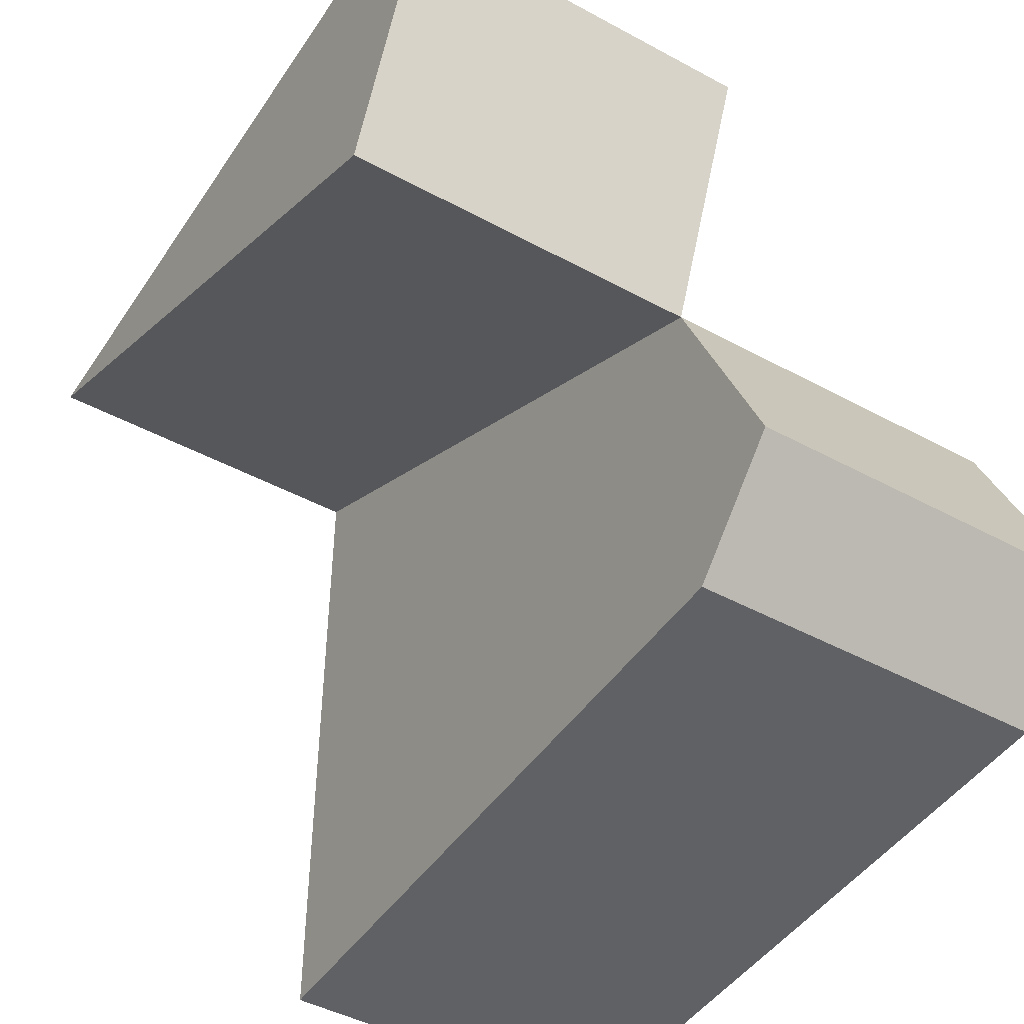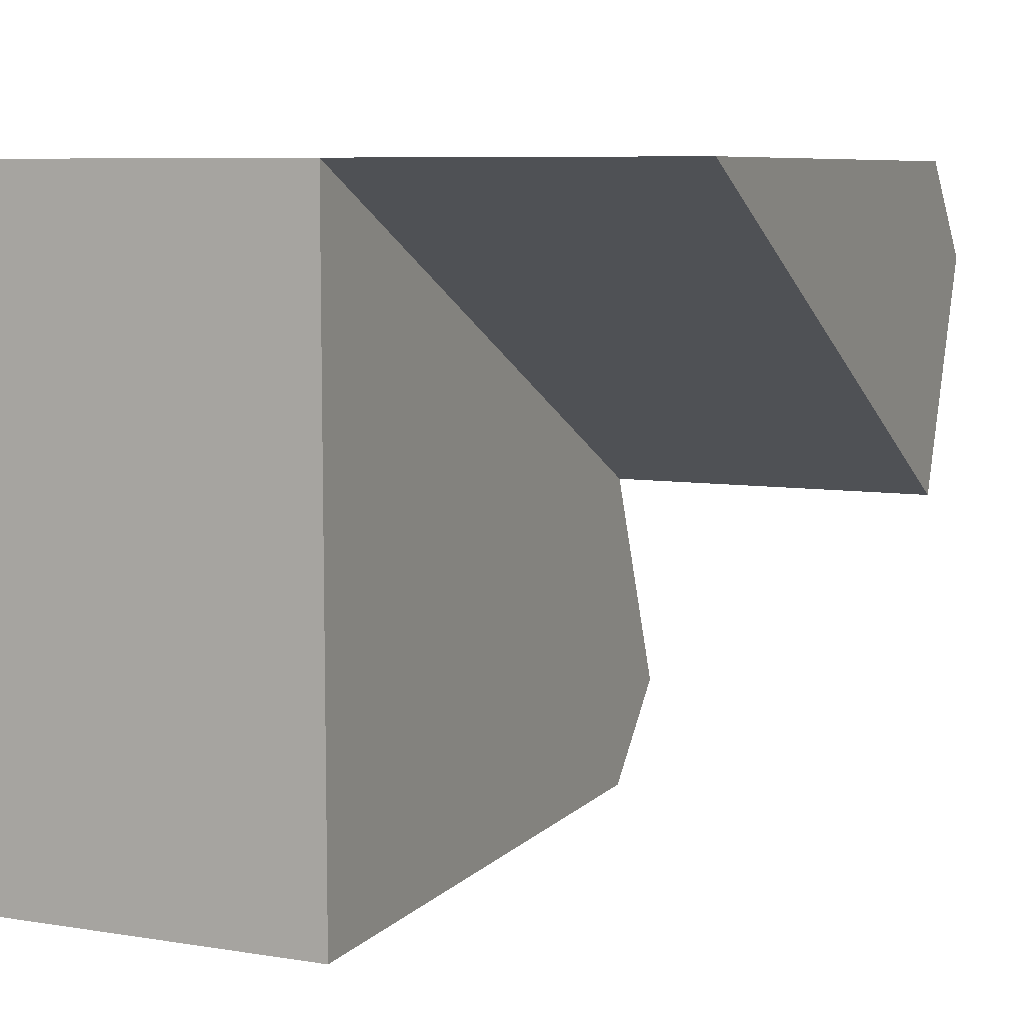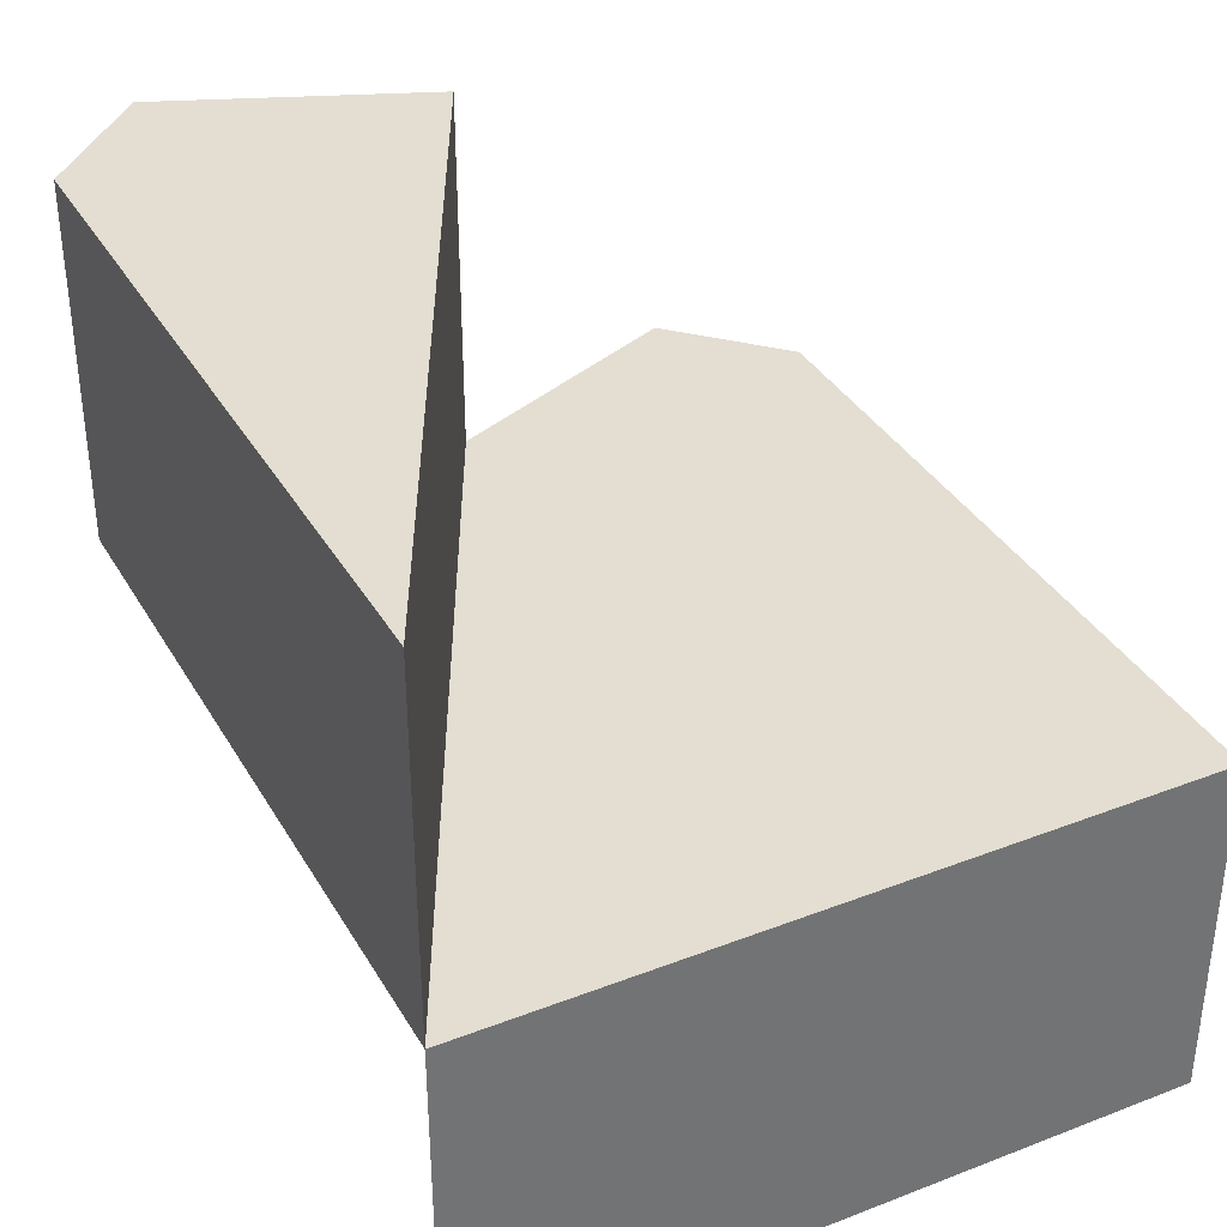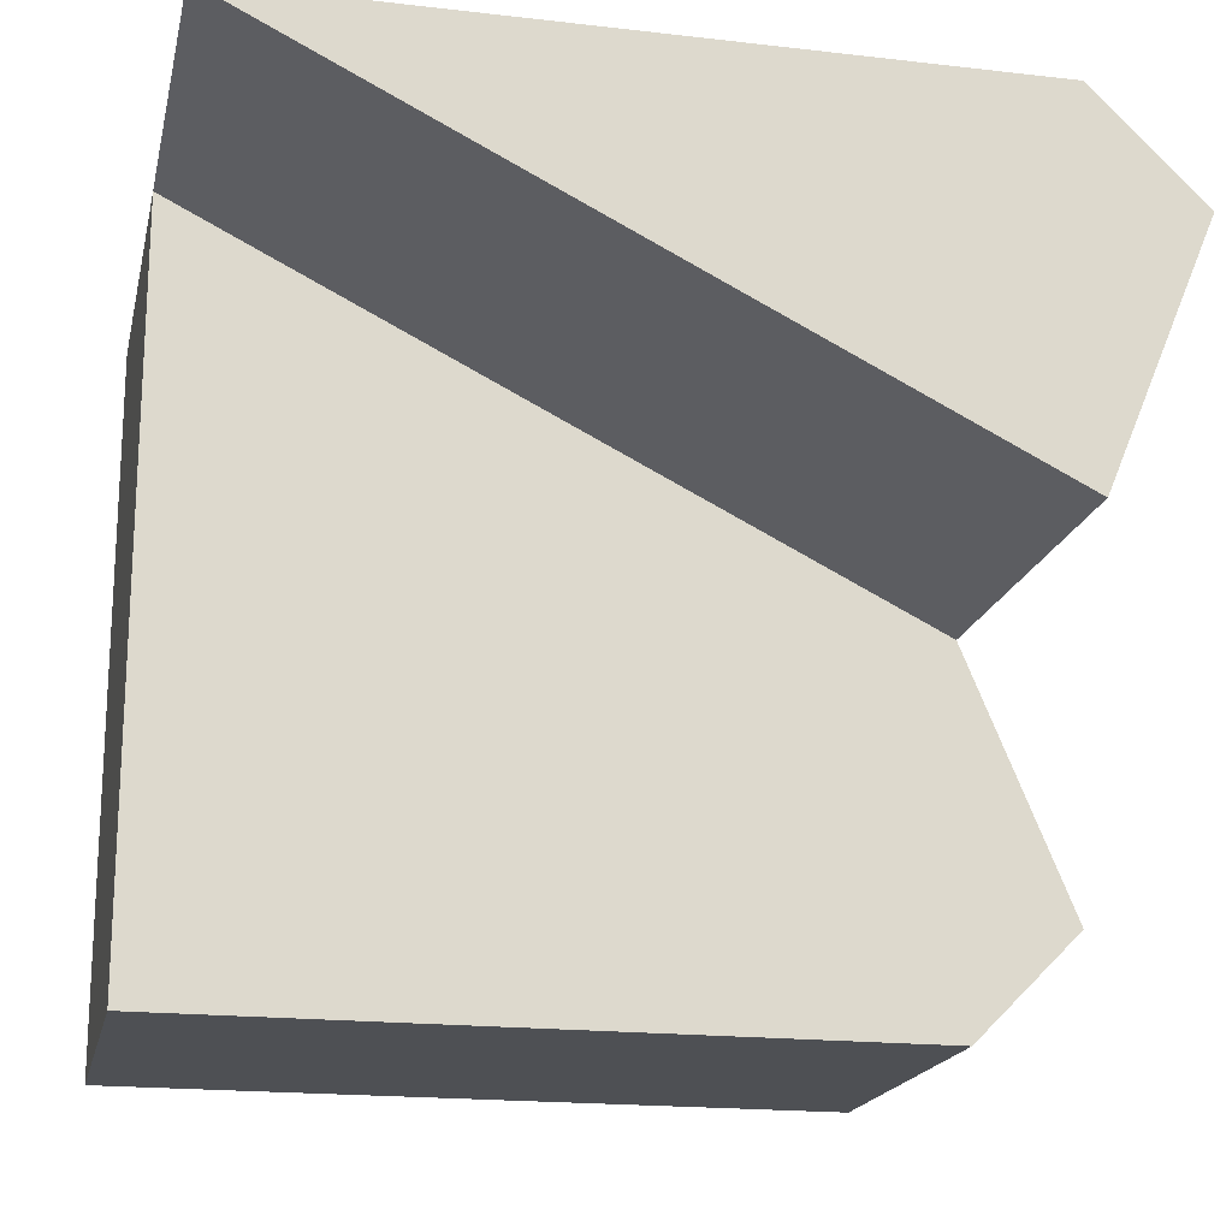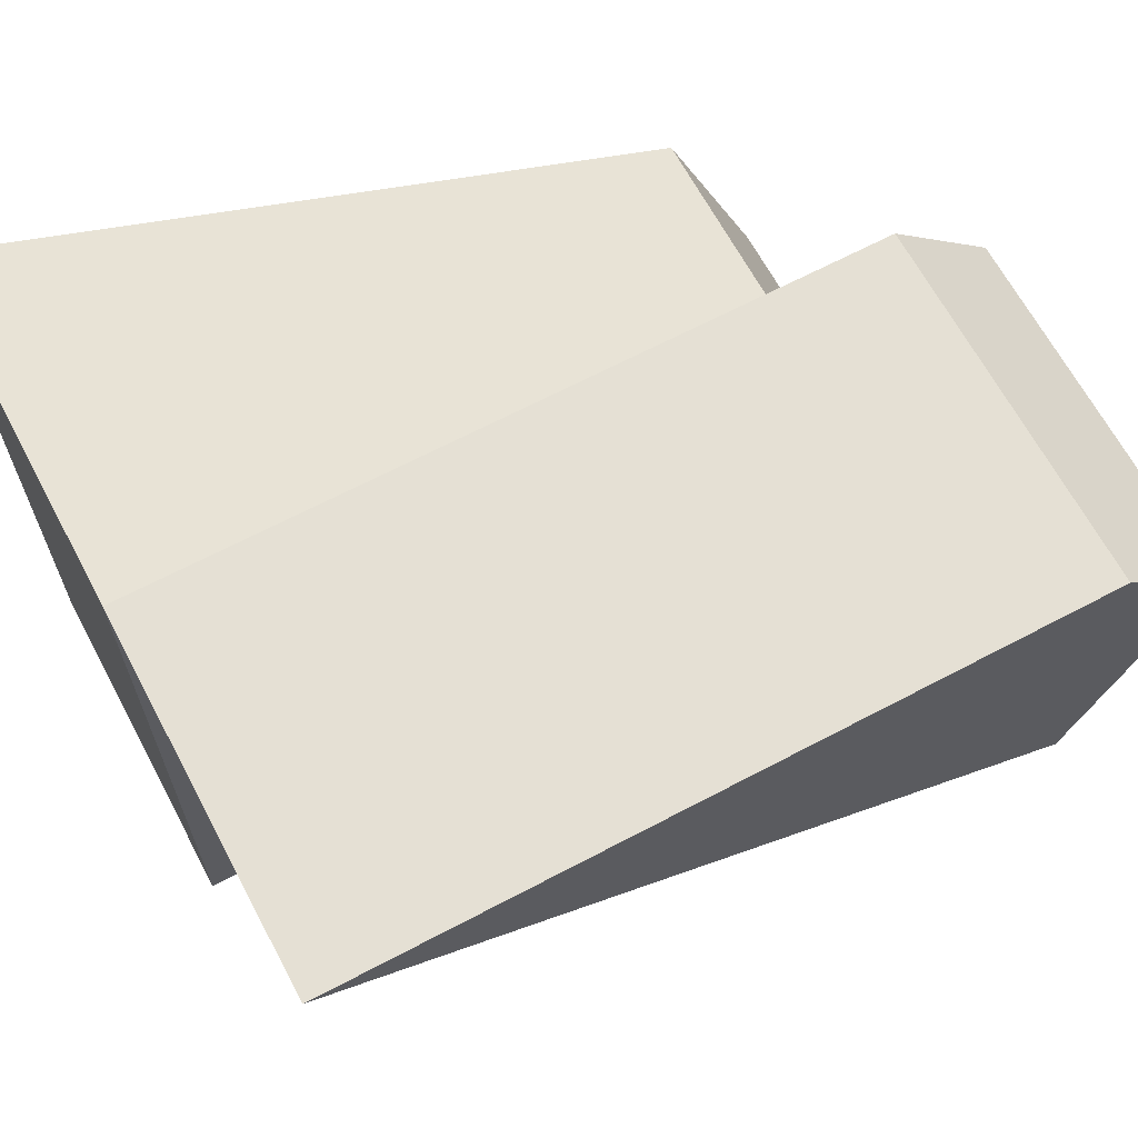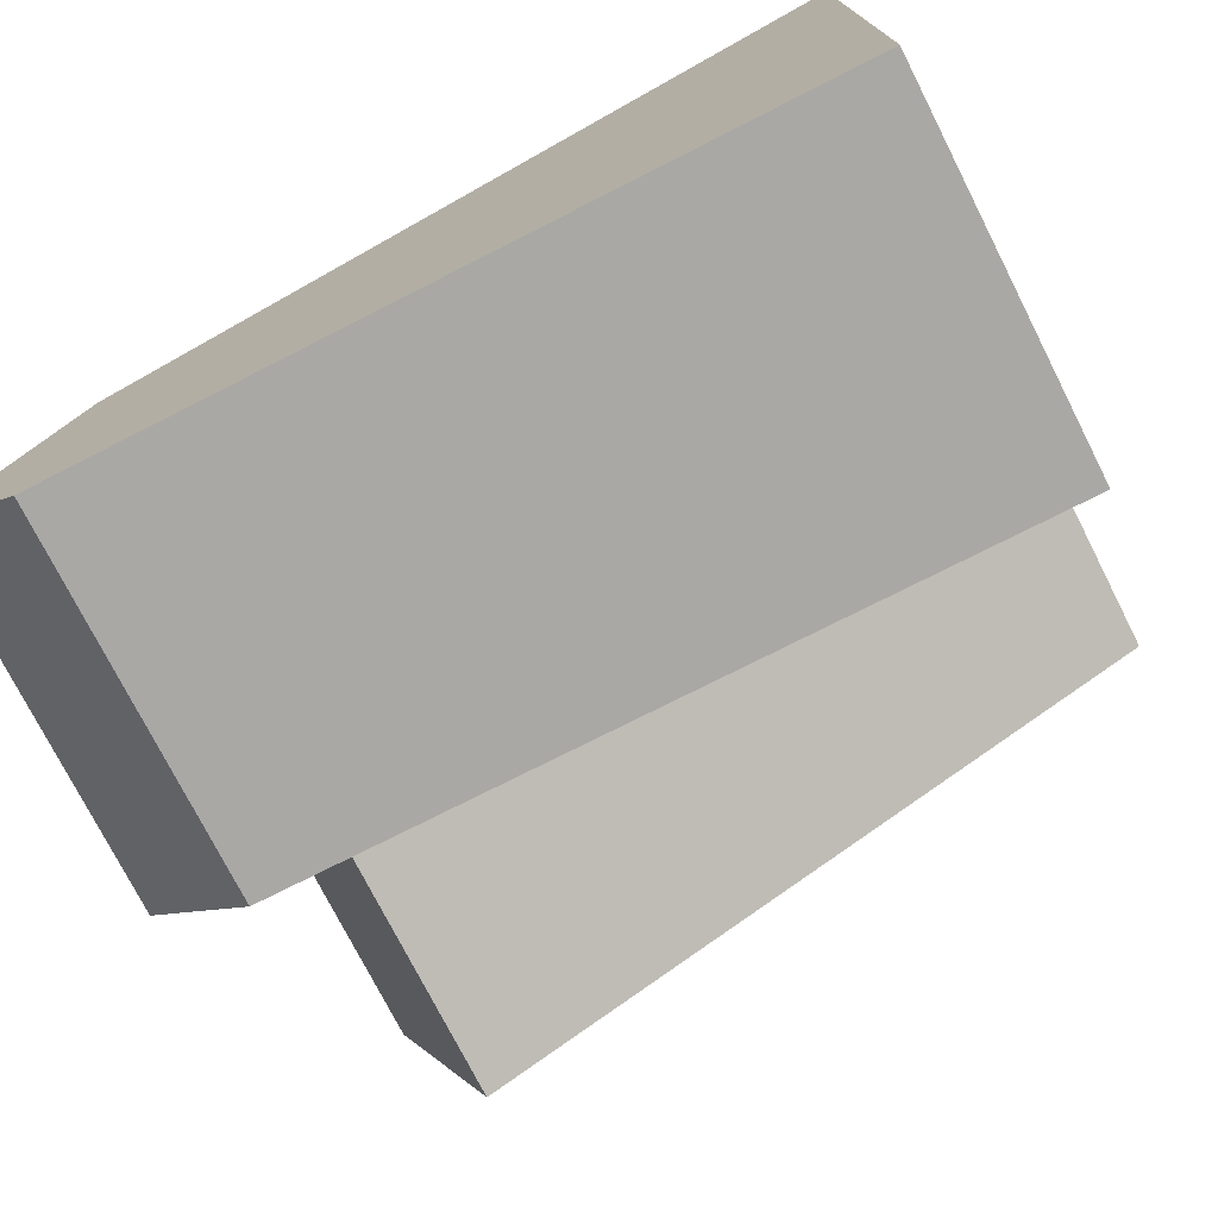
<metadata>
{"format":"obj","ext":"obj","renderer":"f3d","projection":"perspective","resolution":1024,"background":"white","views":[{"elev":-45.8,"azim":-121.9,"up":"+Z"},{"elev":7.8,"azim":113.7,"up":"+Z"},{"elev":36.1,"azim":63.2,"up":"+Y"},{"elev":-18.6,"azim":167.5,"up":"+Z"},{"elev":65.8,"azim":152.0,"up":"+Z"},{"elev":-75.1,"azim":26.9,"up":"+Z"}]}
</metadata>
<code>
v 0.5 0.5 0.5
v -0.5 0.5 0
v -0.5 0.5 0.5
v -0.6464 0.5 0.3536
v 0.5 0 0.5
v 0.5 0 -0.5
v -0.5 0 -0.5
v -0.5 0 0
v -0.5 0 0.5
v -0.6464 0 -0.3536
v -0.6464 0 0.3536
v 0.5 -0.5 0.5
v 0.5 -0.5 -0.5
v -0.5 -0.5 -0.5
v -0.5 -0.5 0
v -0.6464 -0.5 -0.3536
f 1 2 3
f 3 2 4
f 5 8 15 12
f 1 3 9 5
f 8 10 16 15
f 3 4 11 9
f 10 7 14 16
f 4 2 8 11
f 7 6 13 14
f 12 15 13
f 13 15 14
f 14 15 16
f 5 9 8
f 9 11 8
f 5 6 8
f 8 6 7
f 8 7 10
f 6 5 12 13
f 2 1 5 8

</code>
